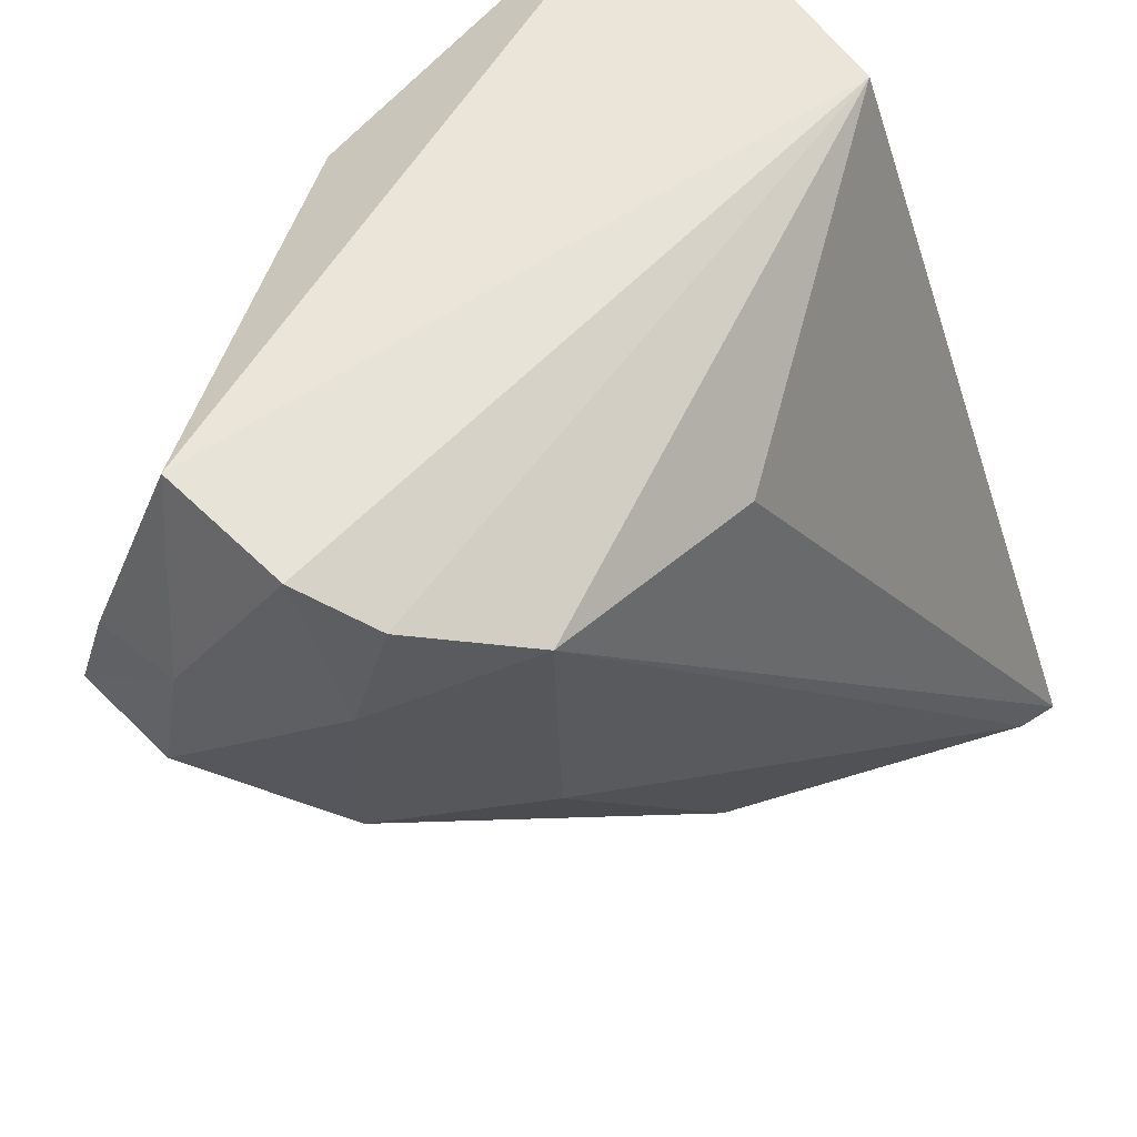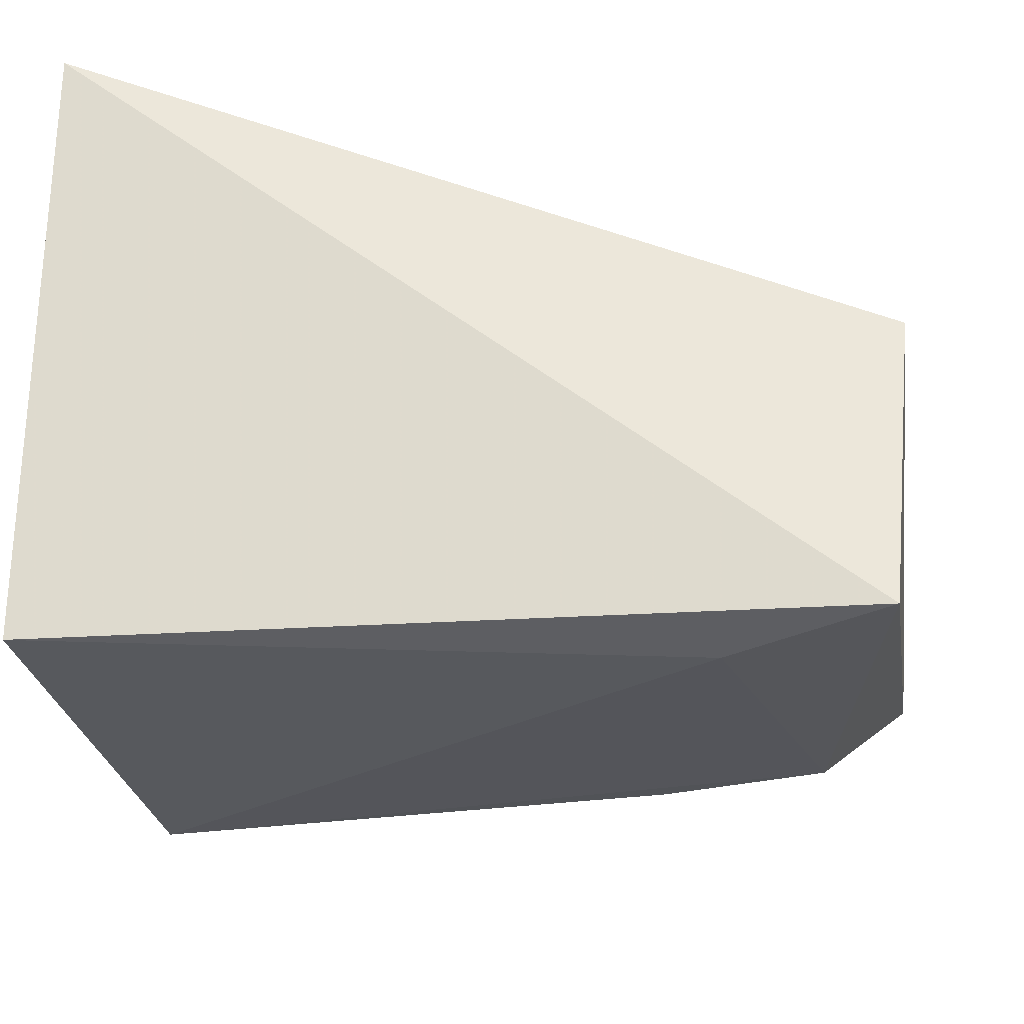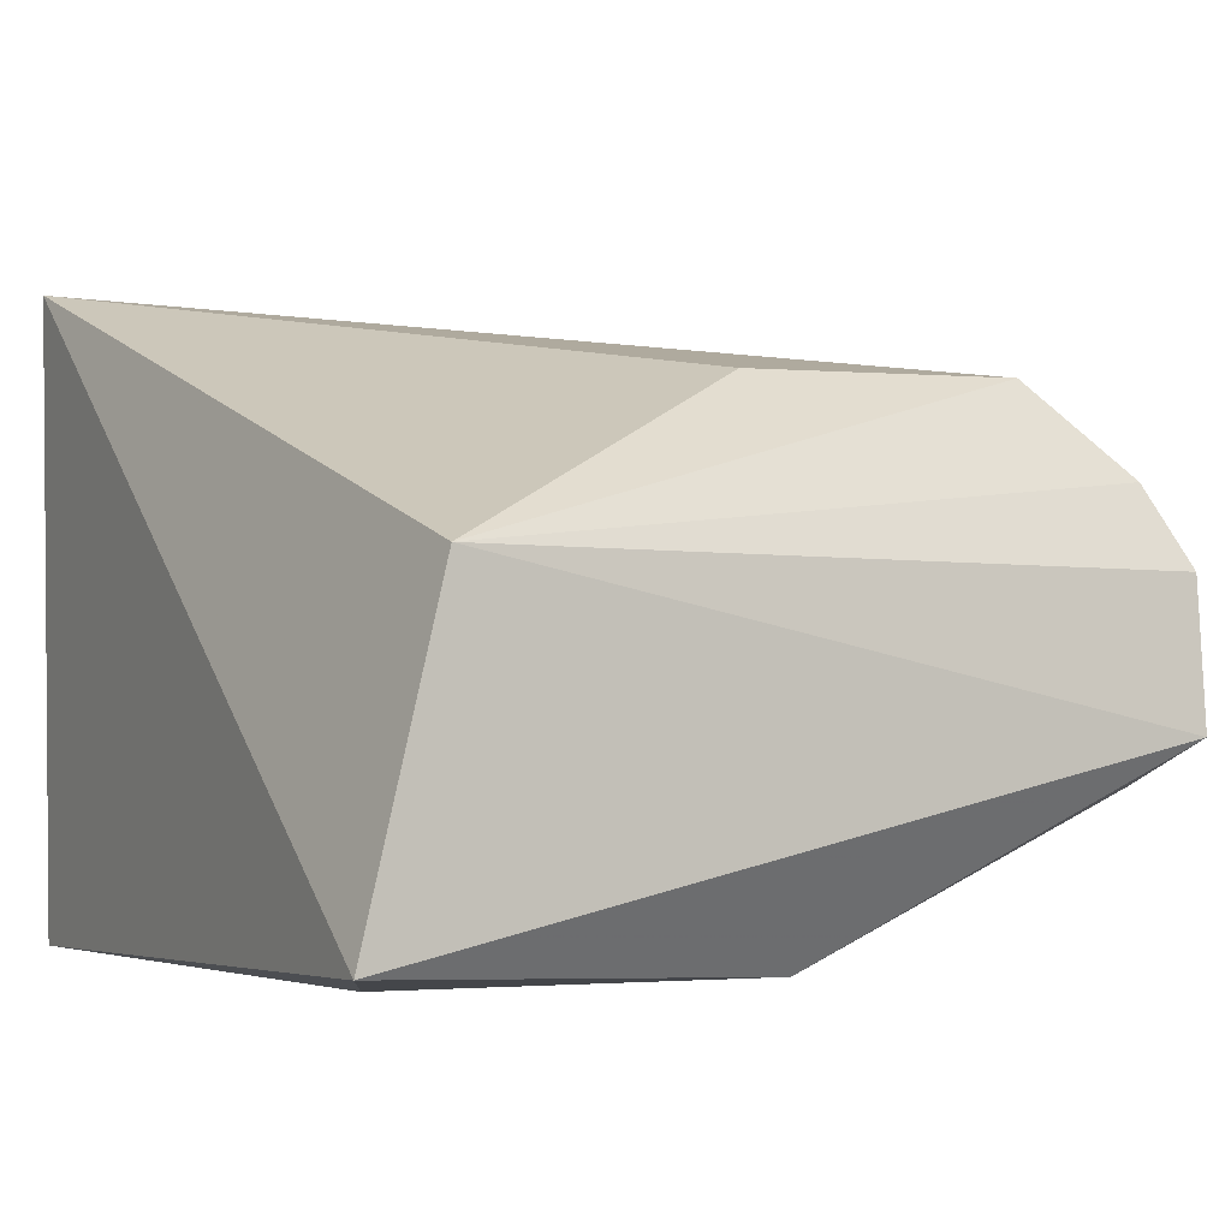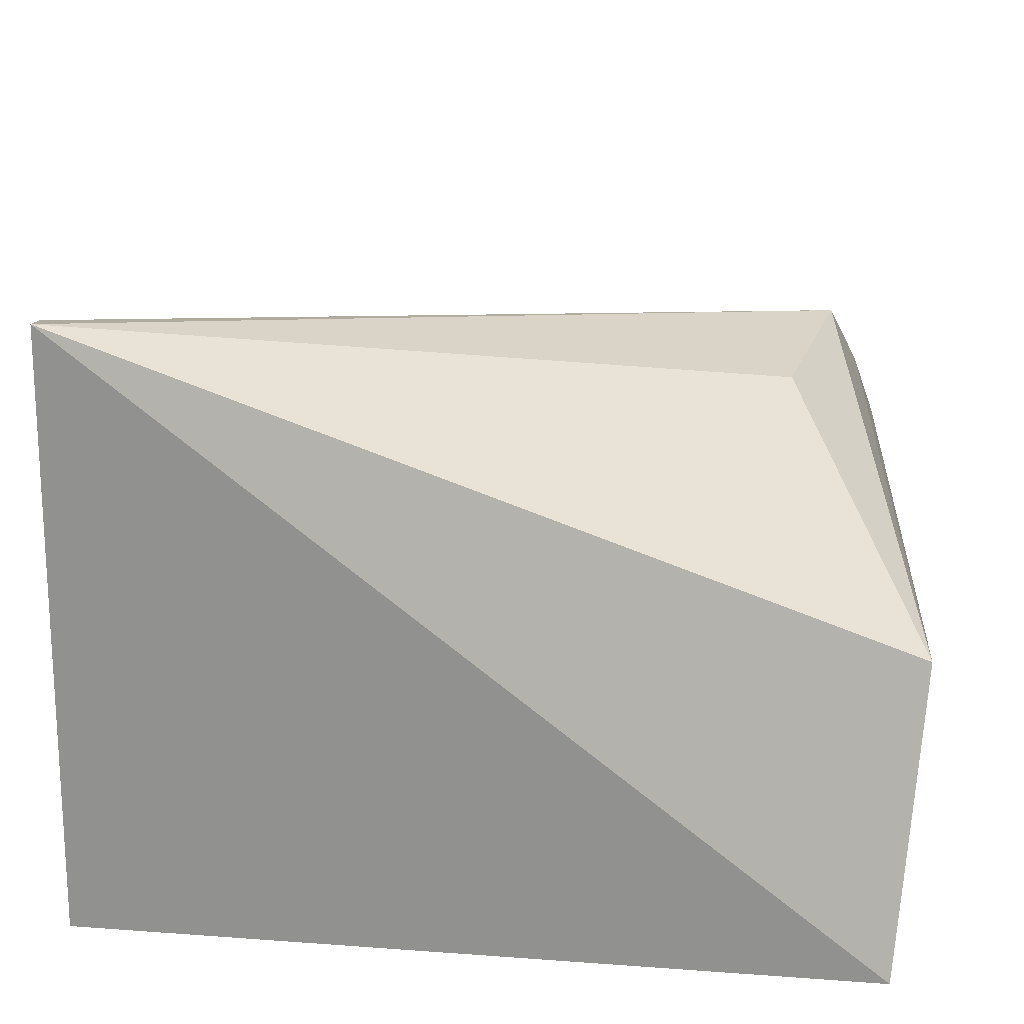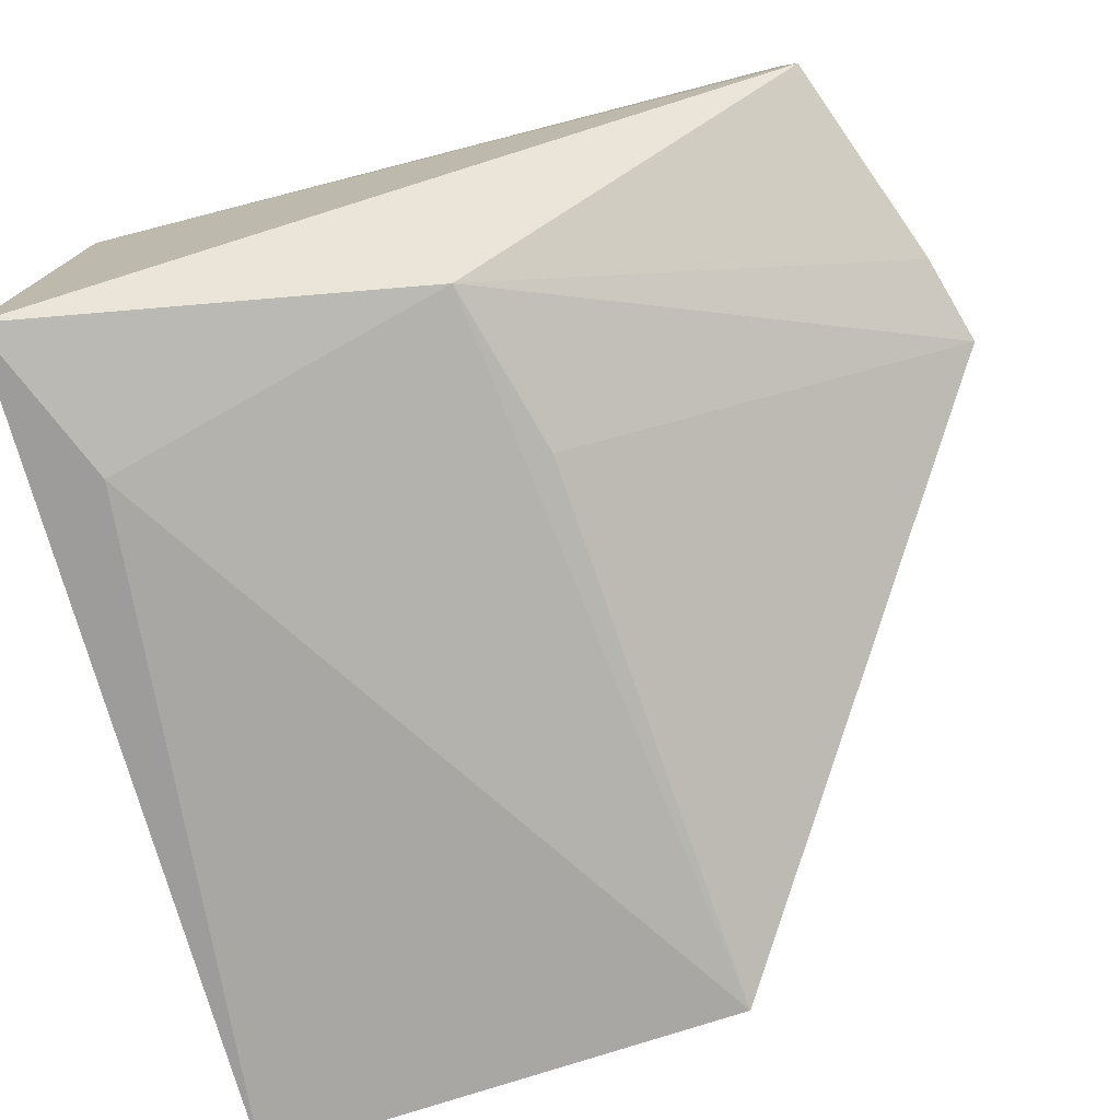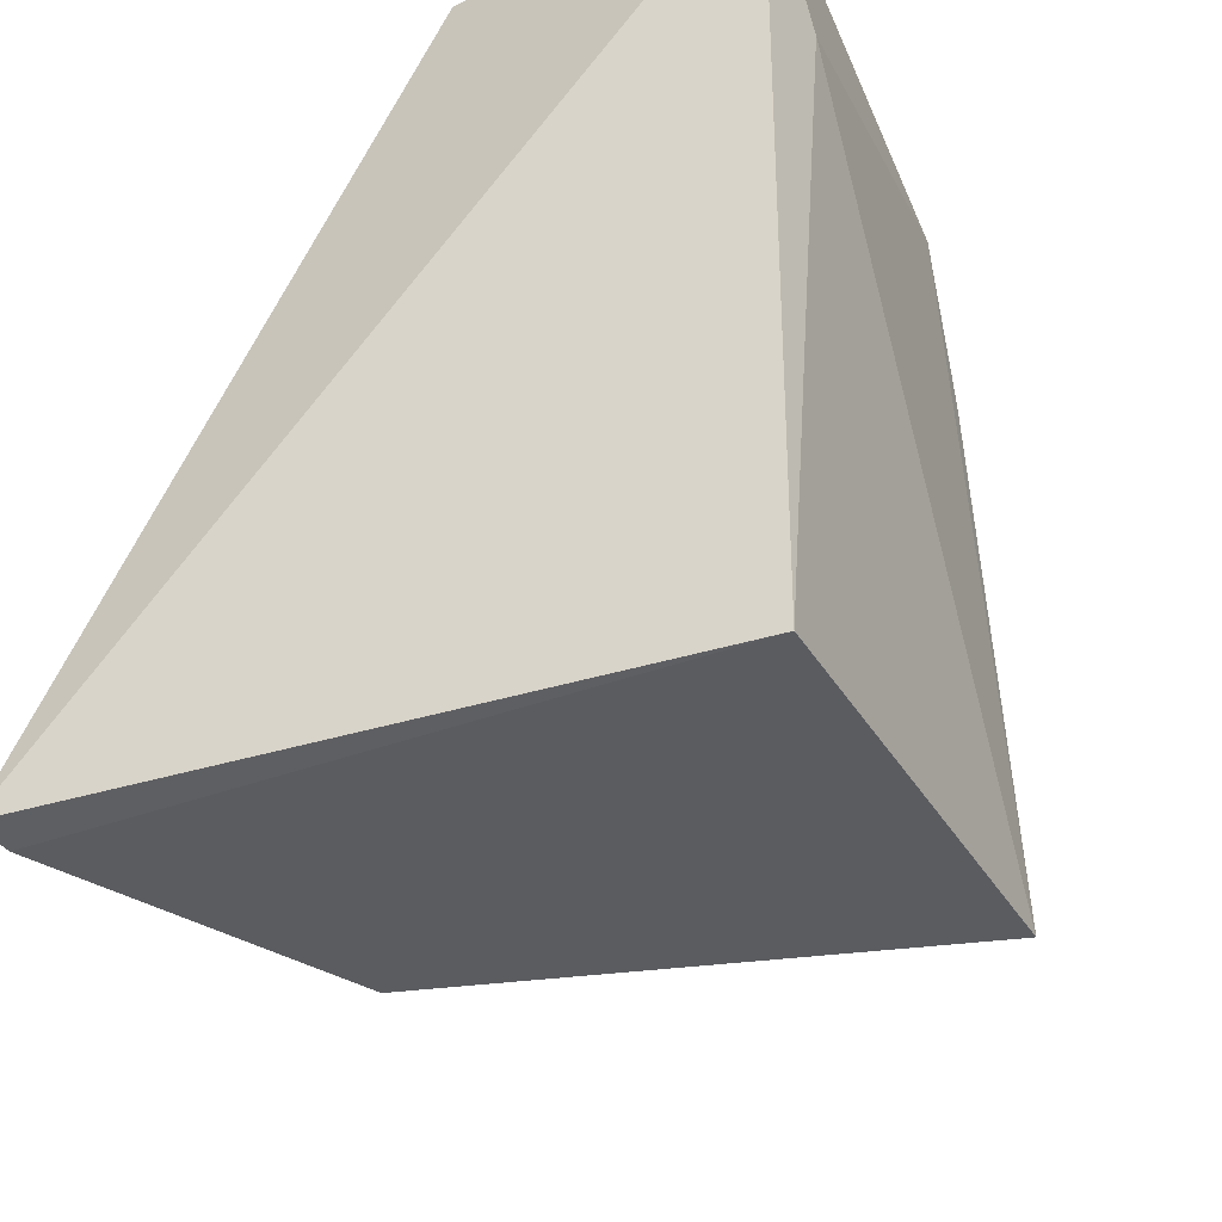
<metadata>
{"format":"obj","ext":"obj","renderer":"f3d","projection":"perspective","resolution":1024,"background":"white","views":[{"elev":62.3,"azim":-44.4,"up":"+Y"},{"elev":-26.5,"azim":96.3,"up":"+Z"},{"elev":-6.2,"azim":150.9,"up":"+Z"},{"elev":21.2,"azim":92.2,"up":"+Z"},{"elev":-78.5,"azim":-166.5,"up":"+Z"},{"elev":-40.8,"azim":113.2,"up":"+Y"}]}
</metadata>
<code>
v 0.0007868 0.07036 0.1527
v 0.000601 0.07255 0.1505
v -0.02617 0.105 0.1457
v -0.01683 0.1035 0.1232
v -0.0215 0.0719 0.123
v -0.001158 0.1076 0.1375
v -0.0002375 0.06987 0.1243
v -0.03232 0.09153 0.1412
v -0.03233 0.1082 0.1321
v -0.01549 0.1023 0.1455
v -0.001061 0.07031 0.1523
v 0.0016 0.1063 0.1233
v -0.03213 0.108 0.1383
v -0.03686 0.09548 0.1303
v -0.01515 0.07159 0.1456
v -0.02509 0.08861 0.145
v -0.00182 0.09926 0.1228
v -0.0305 0.1068 0.1418
v -0.03575 0.09922 0.1307
v -0.01905 0.09608 0.1233
v -0.03668 0.09489 0.135
v -0.03207 0.1011 0.1412
v -0.03553 0.1003 0.135
v -0.01894 0.07361 0.1388
f 10 6 3
f 10 3 1
f 10 1 6
f 11 7 1
f 11 5 7
f 11 1 3
f 12 6 1
f 12 1 7
f 12 9 6
f 12 4 9
f 13 6 9
f 15 5 11
f 16 11 3
f 16 3 8
f 16 15 11
f 16 8 15
f 17 12 7
f 17 7 5
f 17 5 4
f 17 4 12
f 18 3 6
f 18 6 13
f 19 9 4
f 19 4 14
f 20 14 4
f 20 4 5
f 20 5 14
f 21 14 5
f 22 8 3
f 22 3 18
f 22 21 8
f 22 18 13
f 22 13 21
f 23 13 9
f 23 9 19
f 23 21 13
f 23 19 14
f 23 14 21
f 24 15 8
f 24 8 21
f 24 21 5
f 24 5 15

</code>
